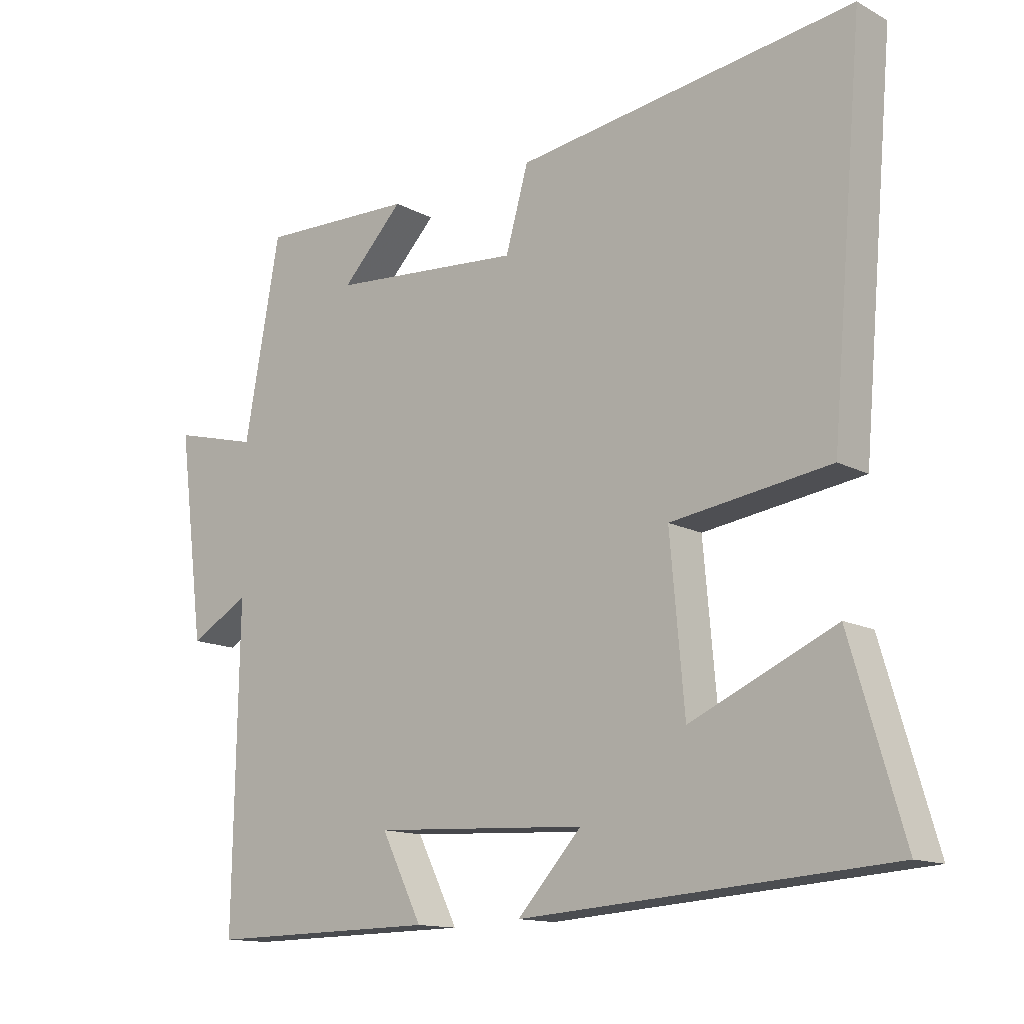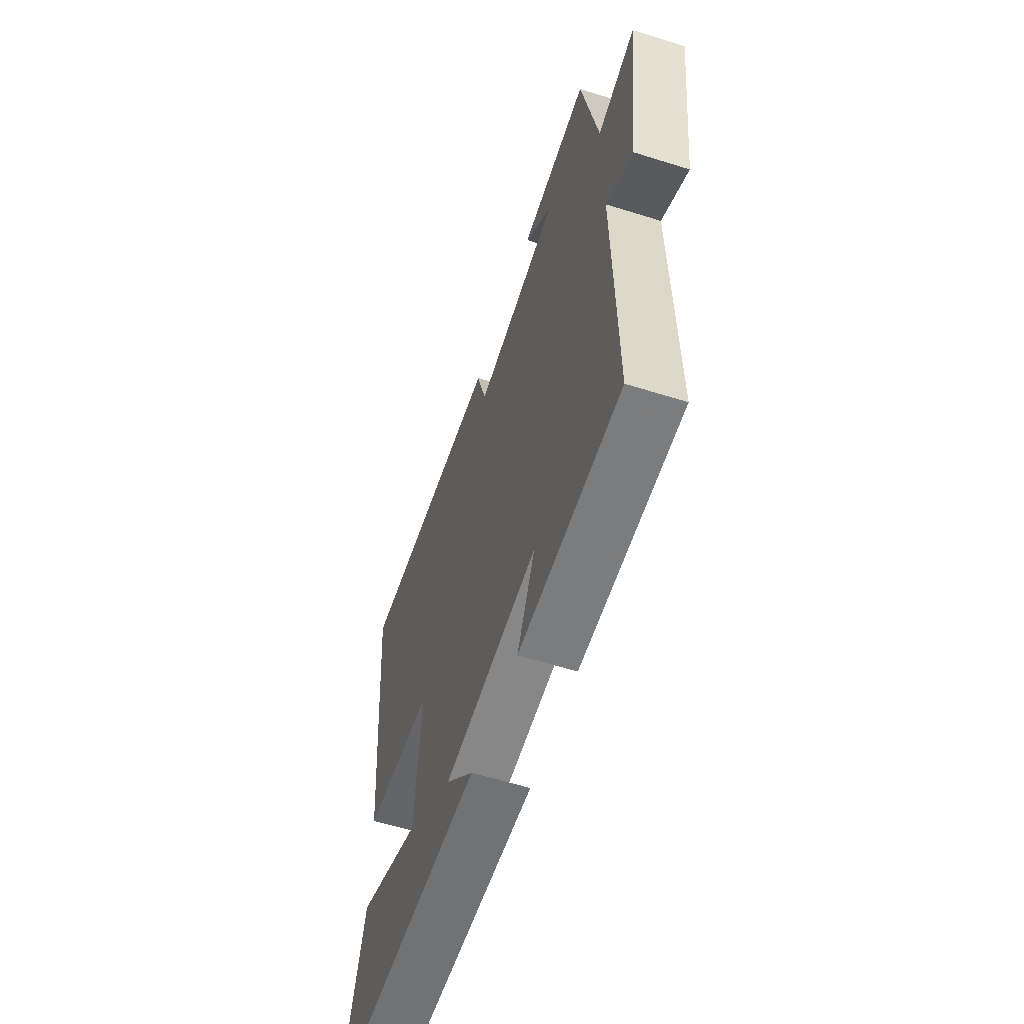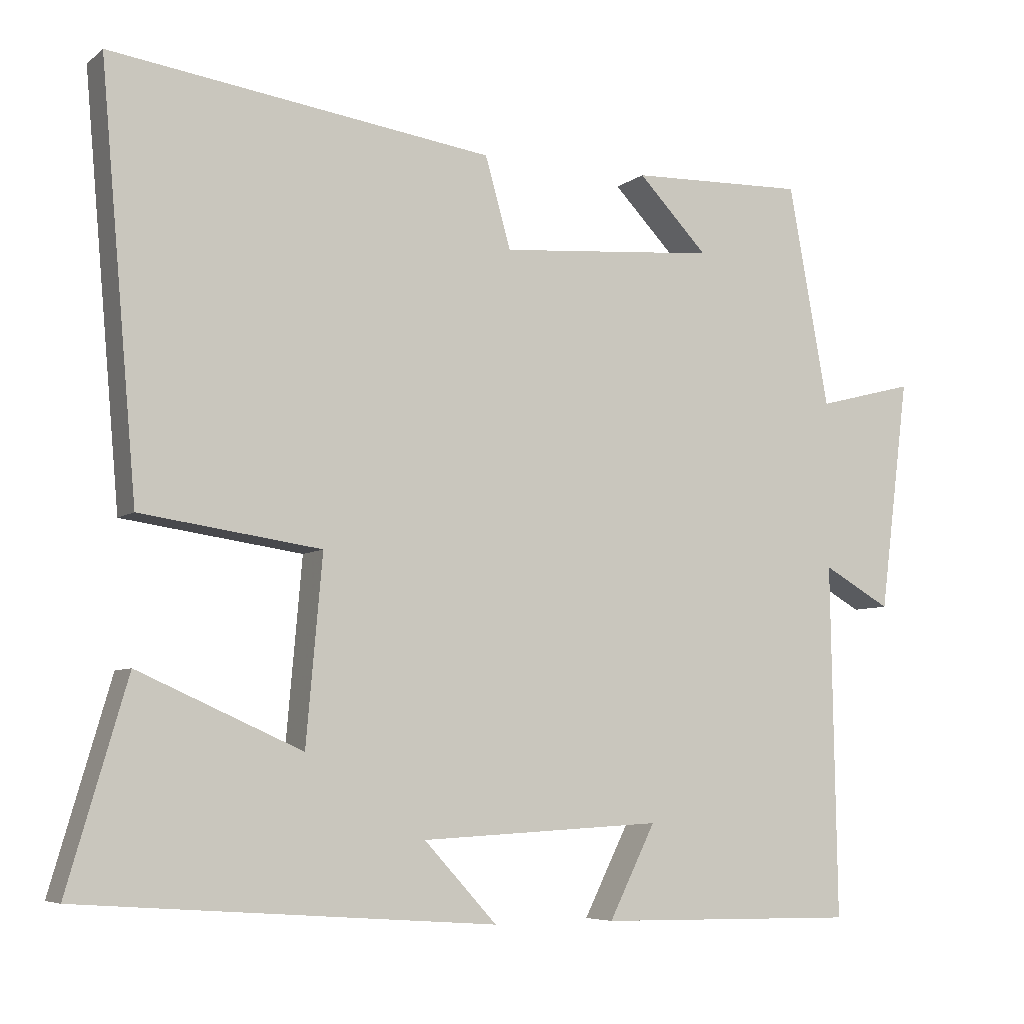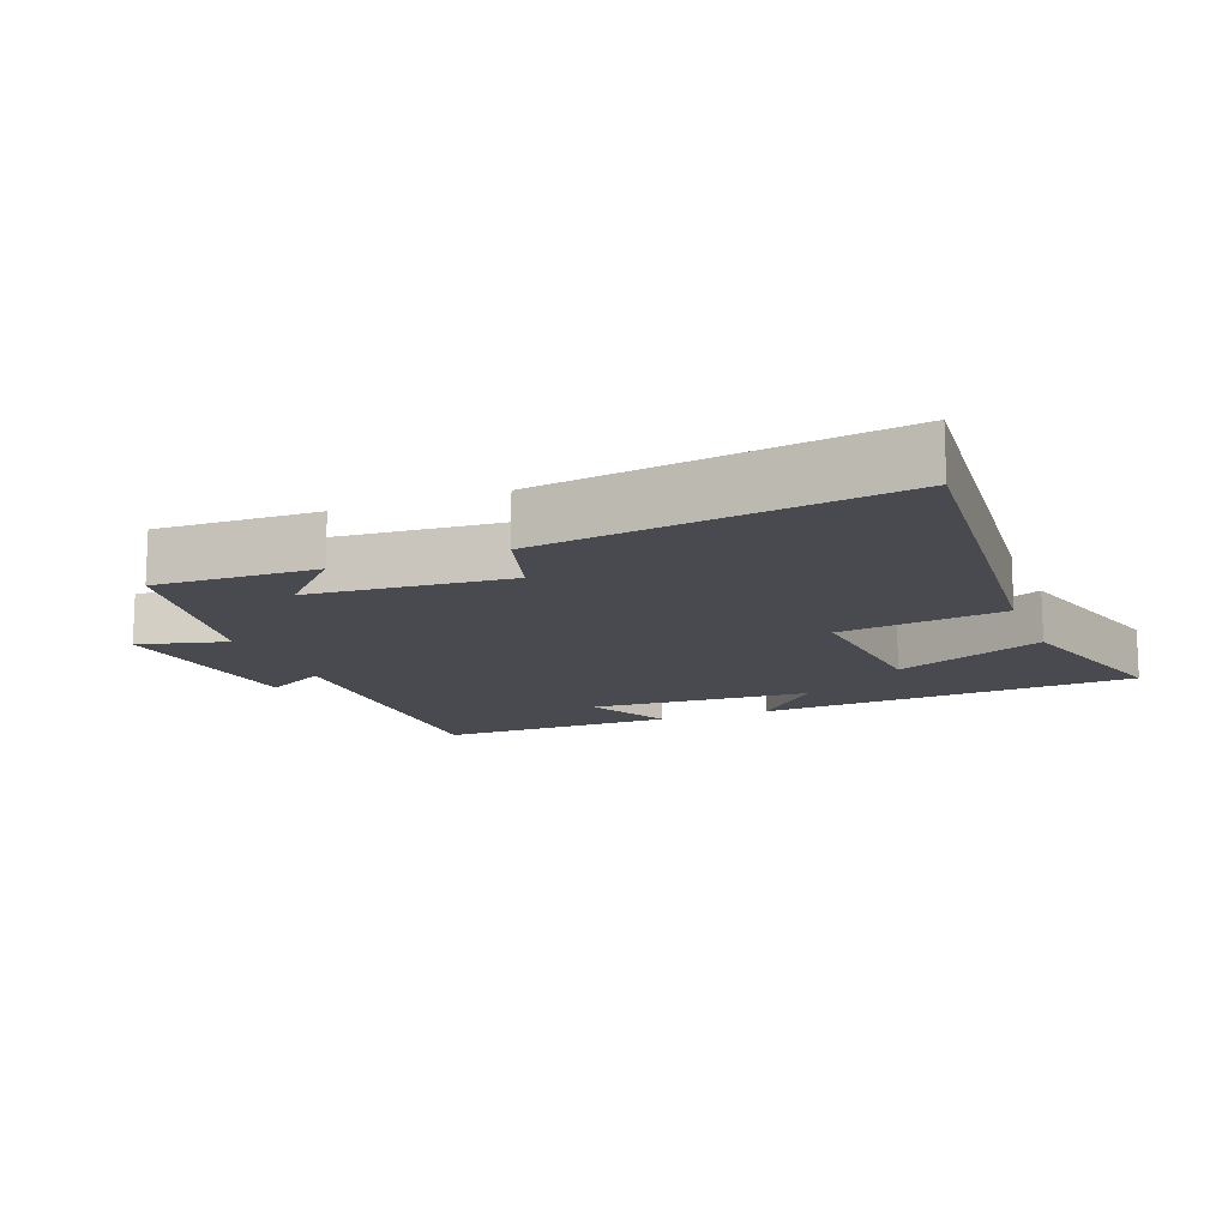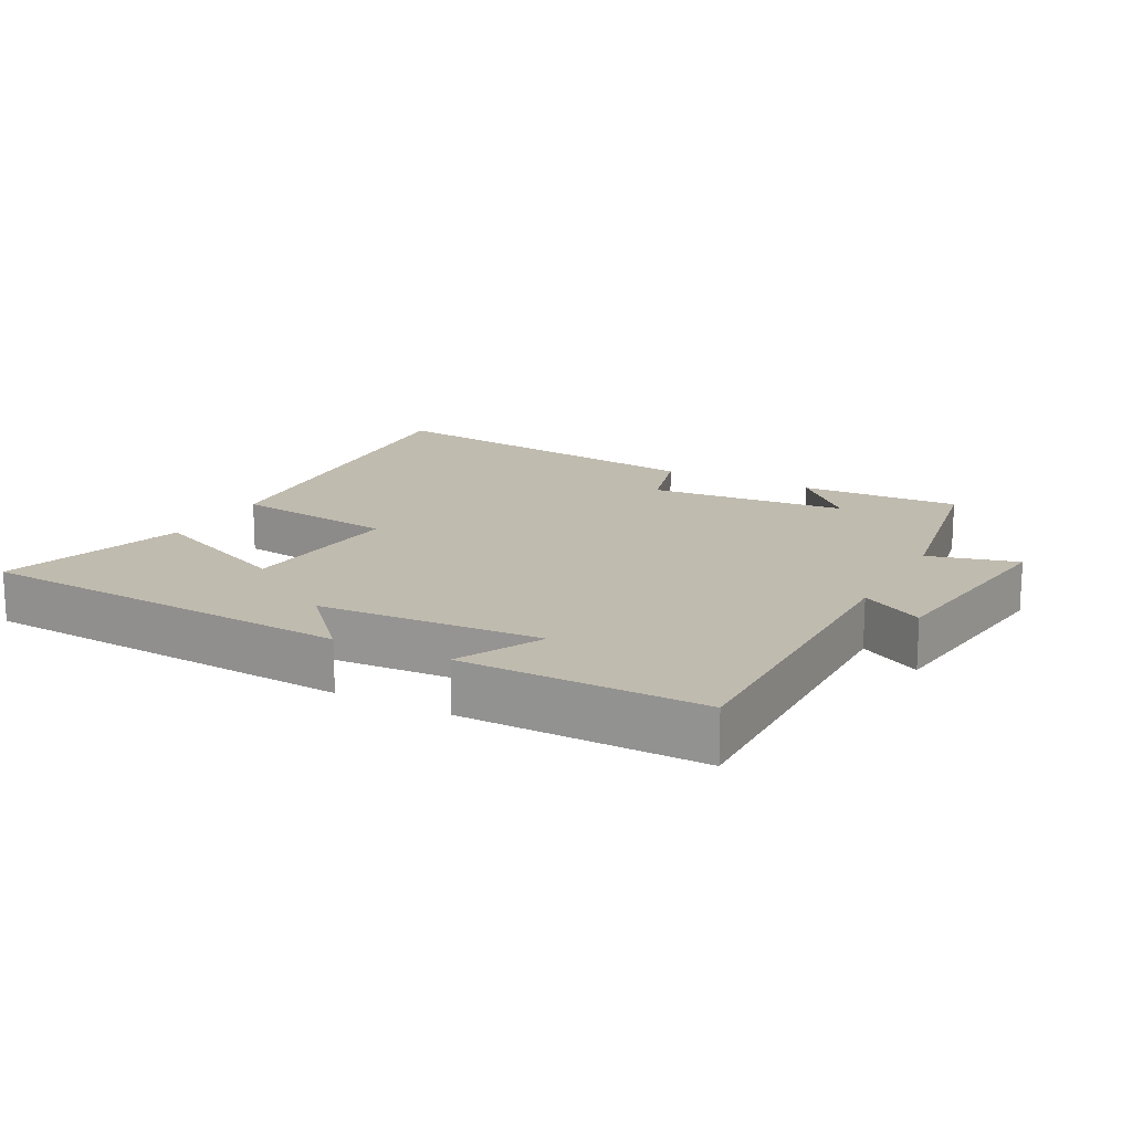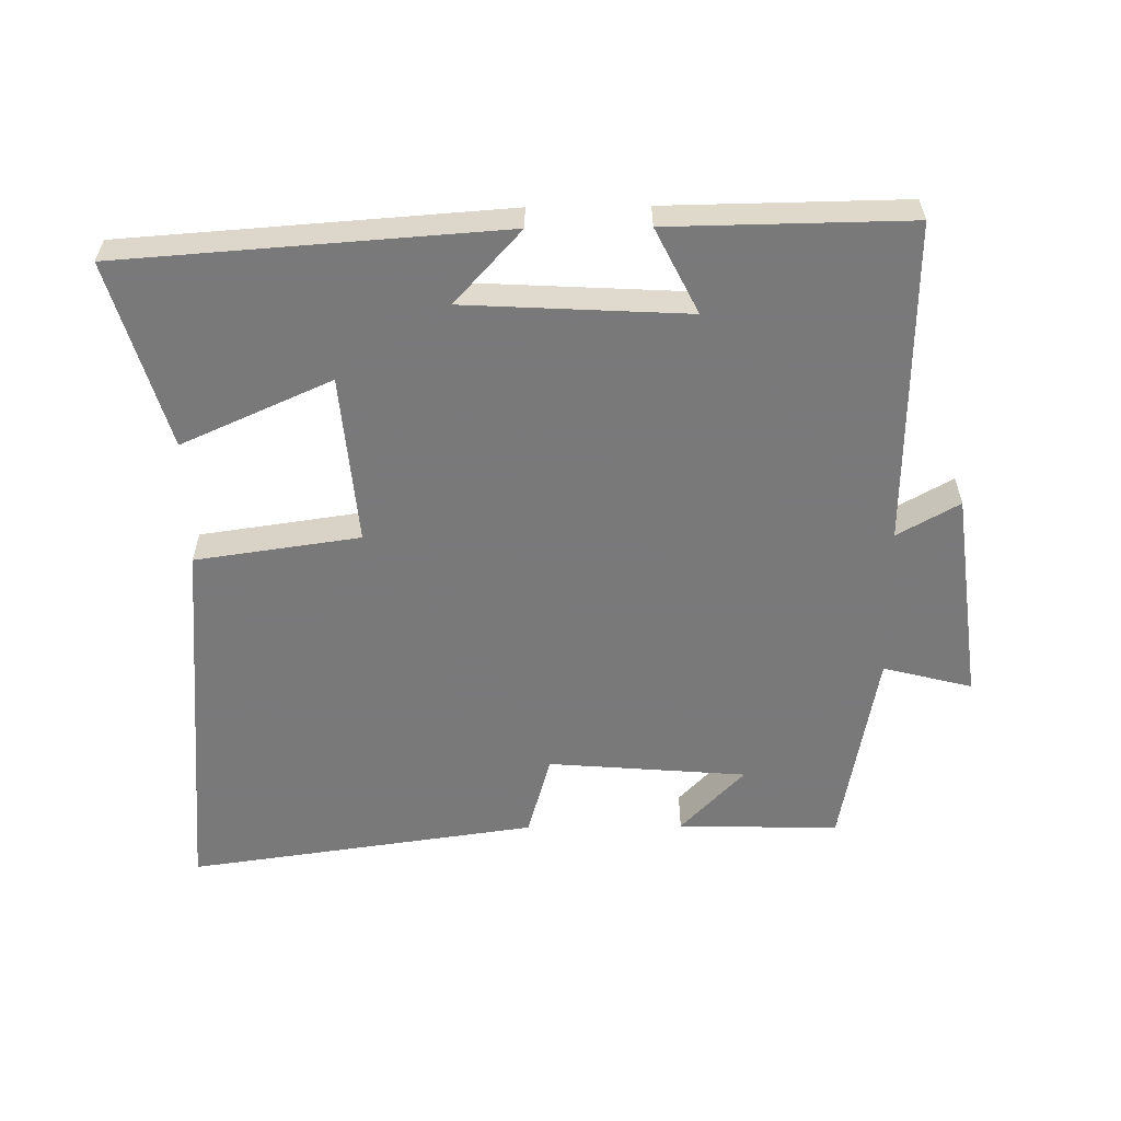
<metadata>
{"format":"obj","ext":"obj","renderer":"f3d","projection":"perspective","resolution":1024,"background":"white","views":[{"elev":-13.6,"azim":40.2,"up":"+Z"},{"elev":-59.5,"azim":-107.9,"up":"+Z"},{"elev":-6.2,"azim":153.7,"up":"+Z"},{"elev":-13.6,"azim":21.2,"up":"+Y"},{"elev":15.9,"azim":-152.0,"up":"+Y"},{"elev":-57.8,"azim":-179.3,"up":"+Y"}]}
</metadata>
<code>
v 0.581 0.07 -0.46
v 0.015 0.07 -0.5
v 0.114 0.07 -0.392
v -0.216 0.07 -0.374
v -0.153 0.07 -0.5
v -0.508 0.07 -0.505
v -0.5 0.07 -0.024
v -0.592 0.07 -0.076
v -0.632 0.07 0.24
v -0.5 0.07 0.206
v -0.445 0.07 0.507
v -0.206 0.07 0.5
v -0.301 0.07 0.401
v -0.005 0.07 0.377
v 0.03 0.07 0.5
v 0.55 0.07 0.573
v 0.5 0.07 0.005
v 0.255 0.07 -0.03
v 0.277 0.07 -0.282
v 0.5 0.07 -0.183
v 0.581 0 -0.46
v 0.015 0 -0.5
v 0.114 0 -0.392
v -0.216 0 -0.374
v -0.153 0 -0.5
v -0.508 0 -0.505
v -0.5 0 -0.024
v -0.592 0 -0.076
v -0.632 0 0.24
v -0.5 0 0.206
v -0.445 0 0.507
v -0.206 0 0.5
v -0.301 0 0.401
v -0.005 0 0.377
v 0.03 0 0.5
v 0.55 0 0.573
v 0.5 0 0.005
v 0.255 0 -0.03
v 0.277 0 -0.282
v 0.5 0 -0.183
f 19 20 1 2
f 15 16 17 18
f 14 15 18 19
f 13 14 19
f 10 11 12 13
f 10 13 19
f 7 8 9 10
f 7 10 19
f 4 5 6 7
f 3 4 7 19
f 2 3 19
f 22 21 40 39
f 38 37 36 35
f 39 38 35 34
f 39 34 33
f 33 32 31 30
f 39 33 30
f 30 29 28 27
f 39 30 27
f 27 26 25 24
f 39 27 24 23
f 39 23 22
f 1 21 22 2
f 2 22 23 3
f 3 23 24 4
f 4 24 25 5
f 5 25 26 6
f 6 26 27 7
f 7 27 28 8
f 8 28 29 9
f 9 29 30 10
f 10 30 31 11
f 11 31 32 12
f 12 32 33 13
f 13 33 34 14
f 14 34 35 15
f 15 35 36 16
f 16 36 37 17
f 17 37 38 18
f 18 38 39 19
f 19 39 40 20
f 20 40 21 1

</code>
